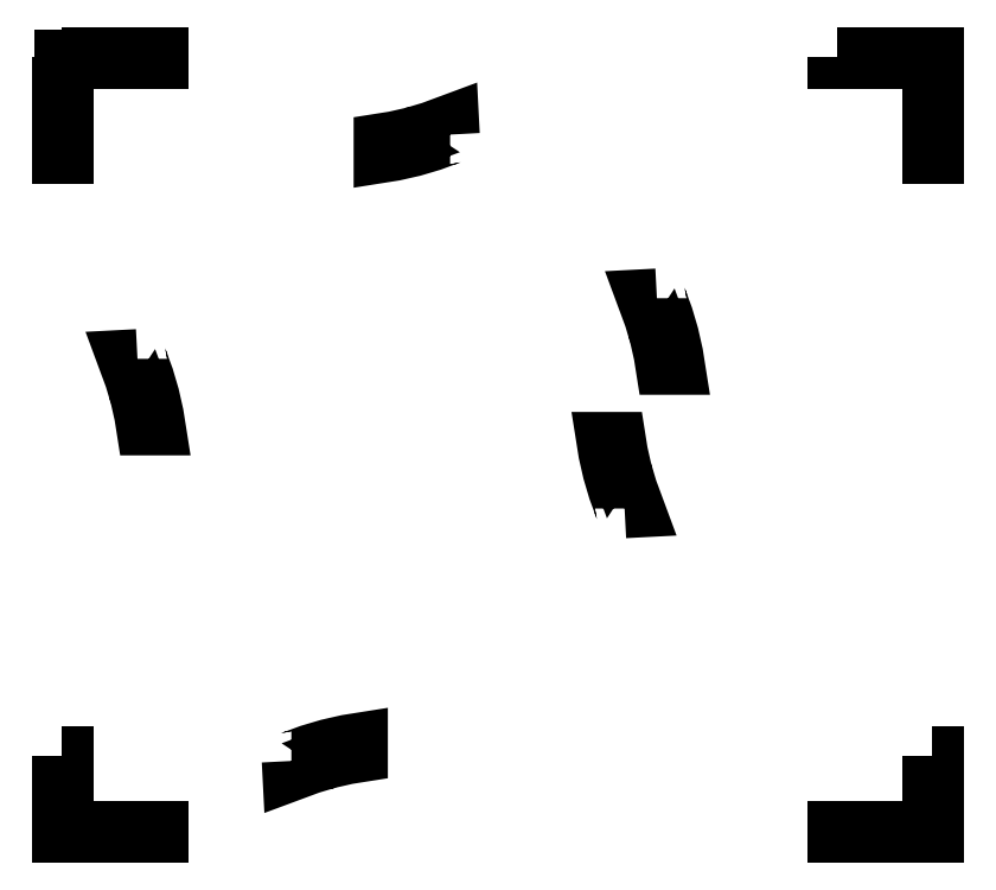
<metadata>
{"format":"dxf","ext":"dxf","renderer":"ezdxf+matplotlib","layout":"modelspace","background":"white","min_lineweight":24,"dpi":150}
</metadata>
<code>
0
SECTION
2
ENTITIES
0
LWPOLYLINE
8
Layer_1
90
9
70
1
10
6
20
6
30
0
10
6
20
5.979
30
0
10
6.729
20
5.979
30
0
10
6.729
20
5.25
30
0
10
6.75
20
5.25
30
0
10
6.75
20
5.989
30
0
10
6.75
20
6
30
0
10
6
20
6
30
0
10
6
20
6
30
0
0
LWPOLYLINE
8
Layer_1
90
8
70
1
10
6.729
20
0.6
30
0
10
6.729
20
0.02125
30
0
10
6
20
0.02125
30
0
10
6
20
0
30
0
10
6.75
20
0
30
0
10
6.75
20
0.6
30
0
10
6.729
20
0.6
30
0
10
6.729
20
0.6
30
0
0
LWPOLYLINE
8
Layer_1
90
8
70
1
10
0
20
6
30
0
10
0
20
5.25
30
0
10
0.02125
20
5.25
30
0
10
0.02125
20
5.979
30
0
10
0.75
20
5.979
30
0
10
0.75
20
6
30
0
10
0
20
6
30
0
10
0
20
6
30
0
0
LWPOLYLINE
8
Layer_1
90
16
70
0
10
0.5879
20
3.666
30
0
10
0.5093
20
3.662
30
0
10
0.5615
20
3.521
30
0
10
0.6039
20
3.378
30
0
10
0.6039
20
3.378
30
0
10
0.6113
20
3.345
30
0
10
0.6366
20
3.234
30
0
10
0.65
20
3.149
30
0
10
0.73
20
3.149
30
0
10
0.7166
20
3.234
30
0
10
0.6839
20
3.378
30
0
10
0.6415
20
3.521
30
0
10
0.5894
20
3.662
30
0
10
0.5894
20
3.662
30
0
10
0.5879
20
3.666
30
0
10
0.5879
20
3.666
30
0
0
LWPOLYLINE
8
Layer_1
90
16
70
0
10
1.778
20
0.5593
30
0
10
1.782
20
0.4807
30
0
10
1.923
20
0.5329
30
0
10
2.065
20
0.5753
30
0
10
2.065
20
0.5753
30
0
10
2.098
20
0.5827
30
0
10
2.21
20
0.608
30
0
10
2.294
20
0.6214
30
0
10
2.294
20
0.7014
30
0
10
2.21
20
0.688
30
0
10
2.065
20
0.6553
30
0
10
1.922
20
0.6129
30
0
10
1.782
20
0.5608
30
0
10
1.781
20
0.5608
30
0
10
1.778
20
0.5593
30
0
10
1.778
20
0.5593
30
0
0
LWPOLYLINE
8
Layer_1
90
16
70
0
10
4.354
20
2.509
30
0
10
4.432
20
2.513
30
0
10
4.38
20
2.654
30
0
10
4.338
20
2.797
30
0
10
4.338
20
2.797
30
0
10
4.33
20
2.829
30
0
10
4.305
20
2.941
30
0
10
4.292
20
3.026
30
0
10
4.212
20
3.026
30
0
10
4.225
20
2.941
30
0
10
4.258
20
2.797
30
0
10
4.3
20
2.654
30
0
10
4.352
20
2.513
30
0
10
4.352
20
2.513
30
0
10
4.354
20
2.509
30
0
10
4.354
20
2.509
30
0
0
LWPOLYLINE
8
Layer_1
90
16
70
0
10
3.005
20
5.398
30
0
10
3.001
20
5.477
30
0
10
2.86
20
5.424
30
0
10
2.717
20
5.382
30
0
10
2.717
20
5.382
30
0
10
2.685
20
5.375
30
0
10
2.573
20
5.349
30
0
10
2.488
20
5.336
30
0
10
2.488
20
5.256
30
0
10
2.573
20
5.269
30
0
10
2.717
20
5.302
30
0
10
2.86
20
5.344
30
0
10
3.001
20
5.397
30
0
10
3.001
20
5.397
30
0
10
3.005
20
5.398
30
0
10
3.005
20
5.398
30
0
0
LWPOLYLINE
8
Layer_1
90
16
70
0
10
4.603
20
4.134
30
0
10
4.525
20
4.13
30
0
10
4.577
20
3.989
30
0
10
4.619
20
3.846
30
0
10
4.619
20
3.846
30
0
10
4.627
20
3.814
30
0
10
4.652
20
3.702
30
0
10
4.666
20
3.617
30
0
10
4.746
20
3.617
30
0
10
4.732
20
3.702
30
0
10
4.699
20
3.846
30
0
10
4.657
20
3.989
30
0
10
4.605
20
4.13
30
0
10
4.605
20
4.13
30
0
10
4.603
20
4.134
30
0
10
4.603
20
4.134
30
0
0
LWPOLYLINE
8
Layer_1
90
8
70
1
10
2e-06
20
6
30
0
10
2e-06
20
5.25
30
0
10
0.02125
20
5.25
30
0
10
0.02125
20
5.979
30
0
10
0.75
20
5.979
30
0
10
0.75
20
6
30
0
10
2e-06
20
6
30
0
10
2e-06
20
6
30
0
0
LWPOLYLINE
8
Layer_1
90
8
70
1
10
9e-06
20
0.6
30
0
10
9e-06
20
0
30
0
10
0.75
20
0
30
0
10
0.75
20
0.02125
30
0
10
0.02126
20
0.02125
30
0
10
0.02126
20
0.6
30
0
10
9e-06
20
0.6
30
0
10
9e-06
20
0.6
30
0
0
ENDSEC
0
EOF

</code>
